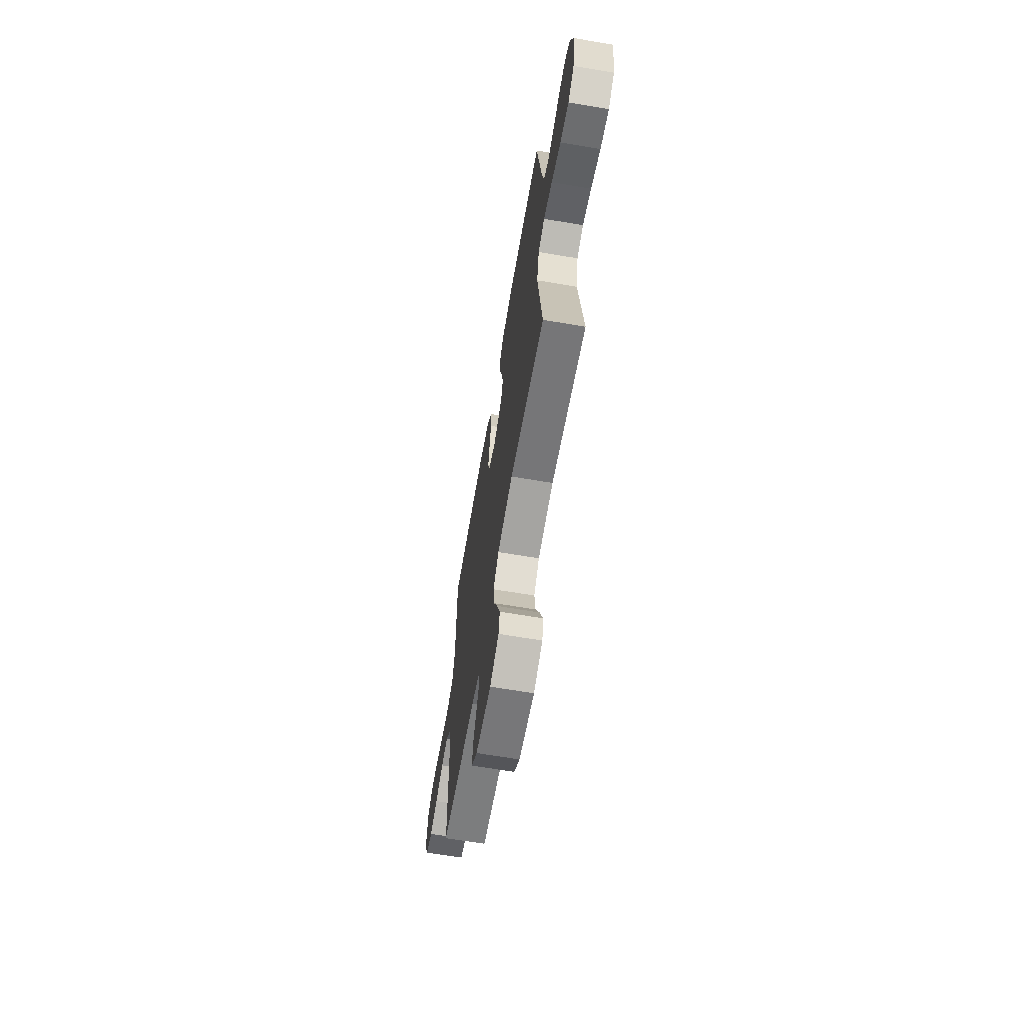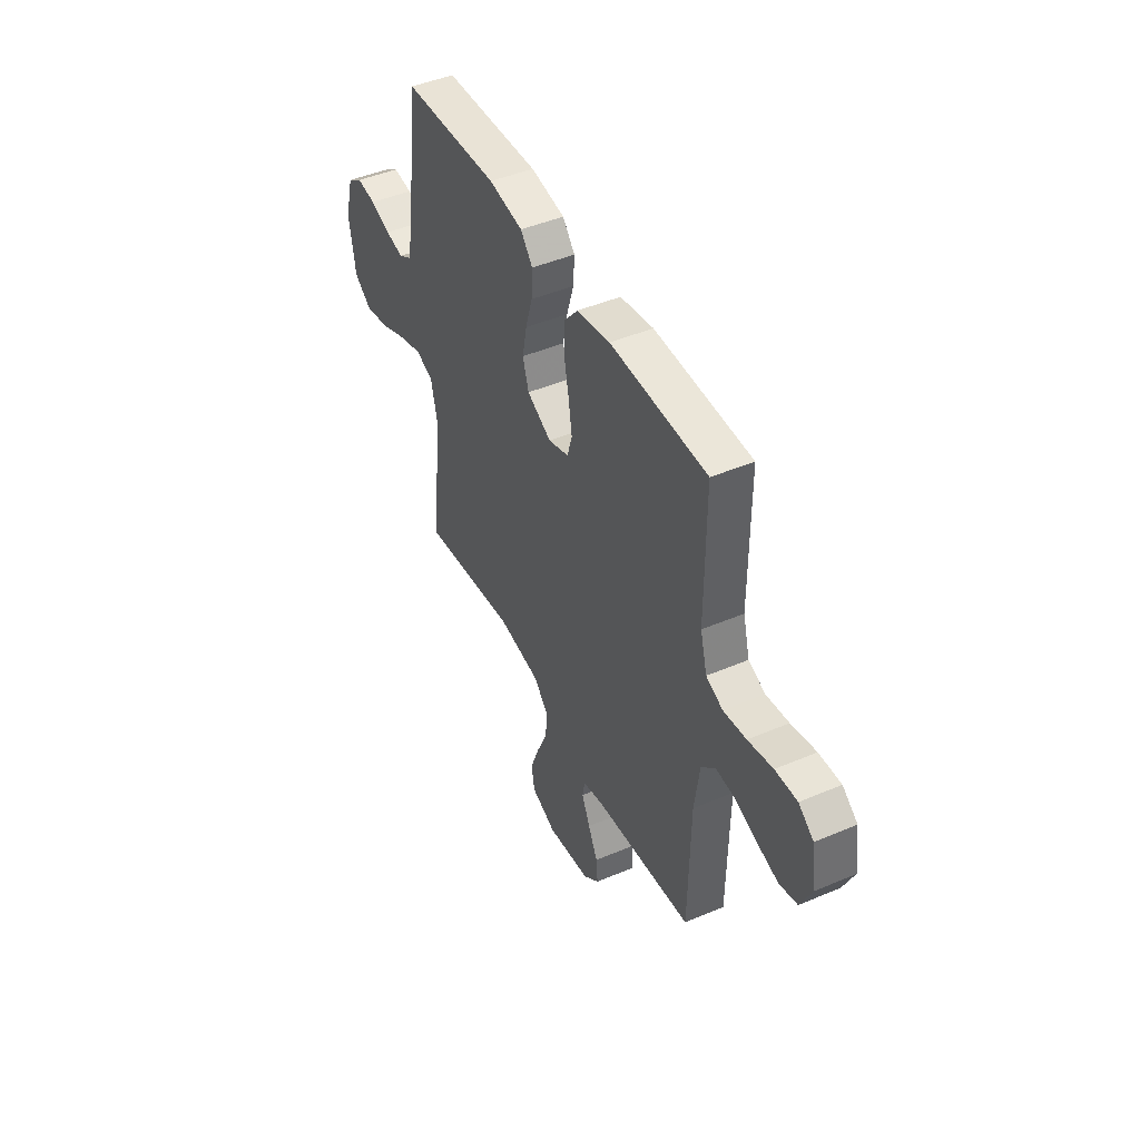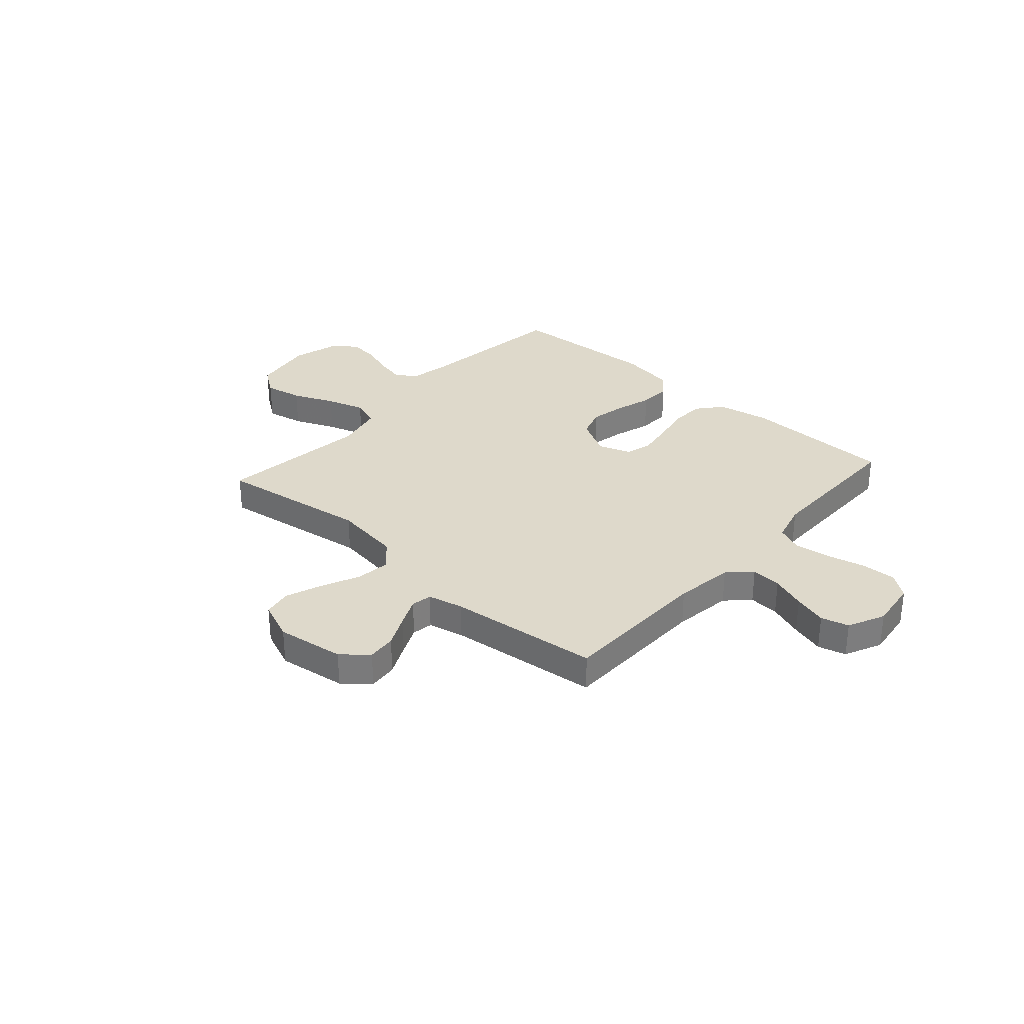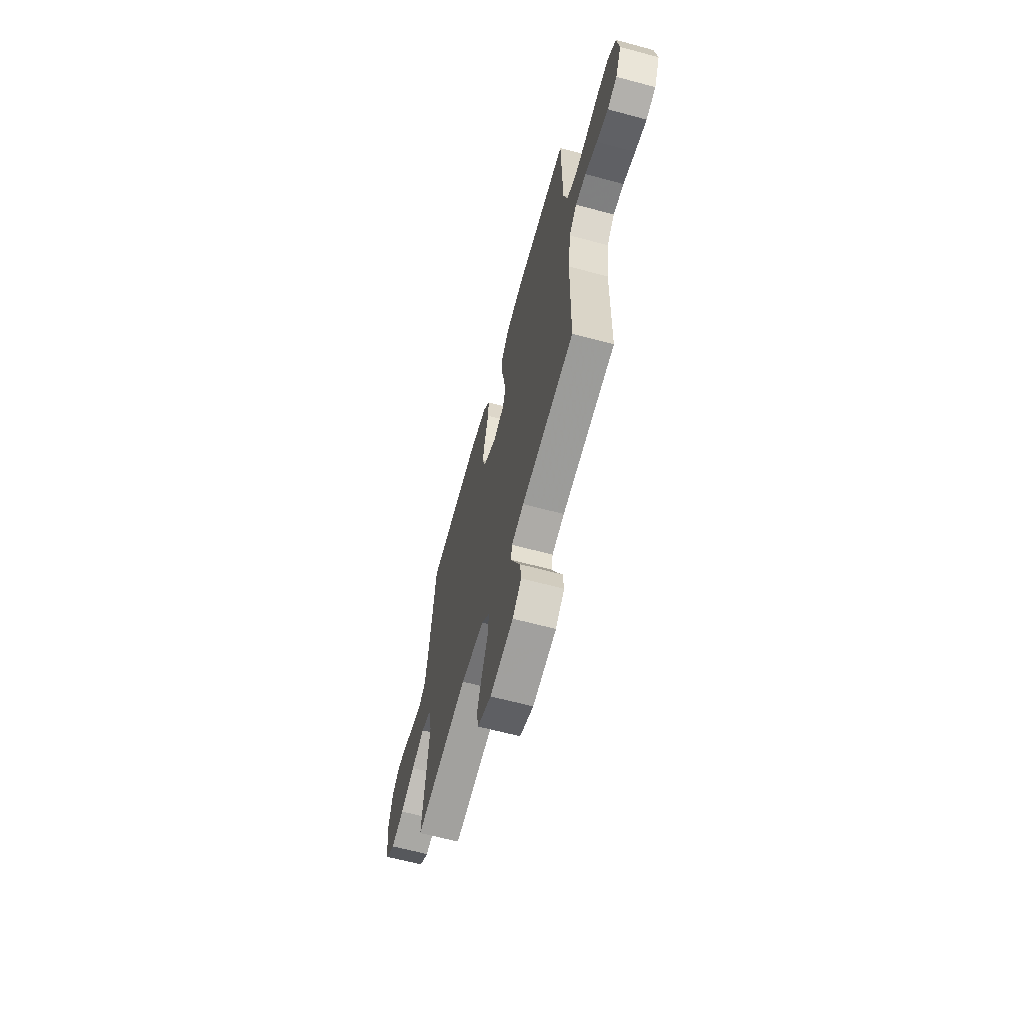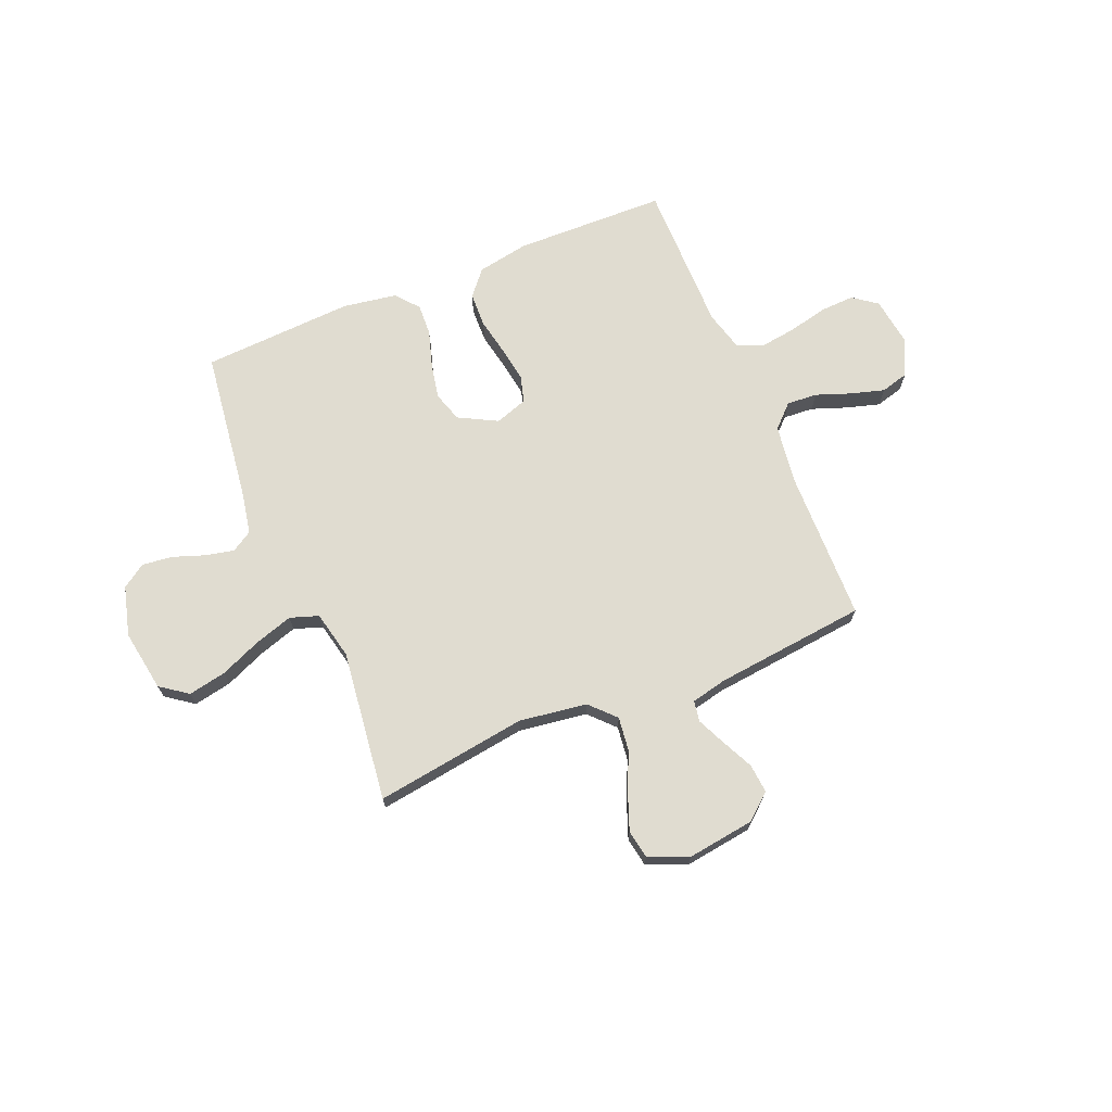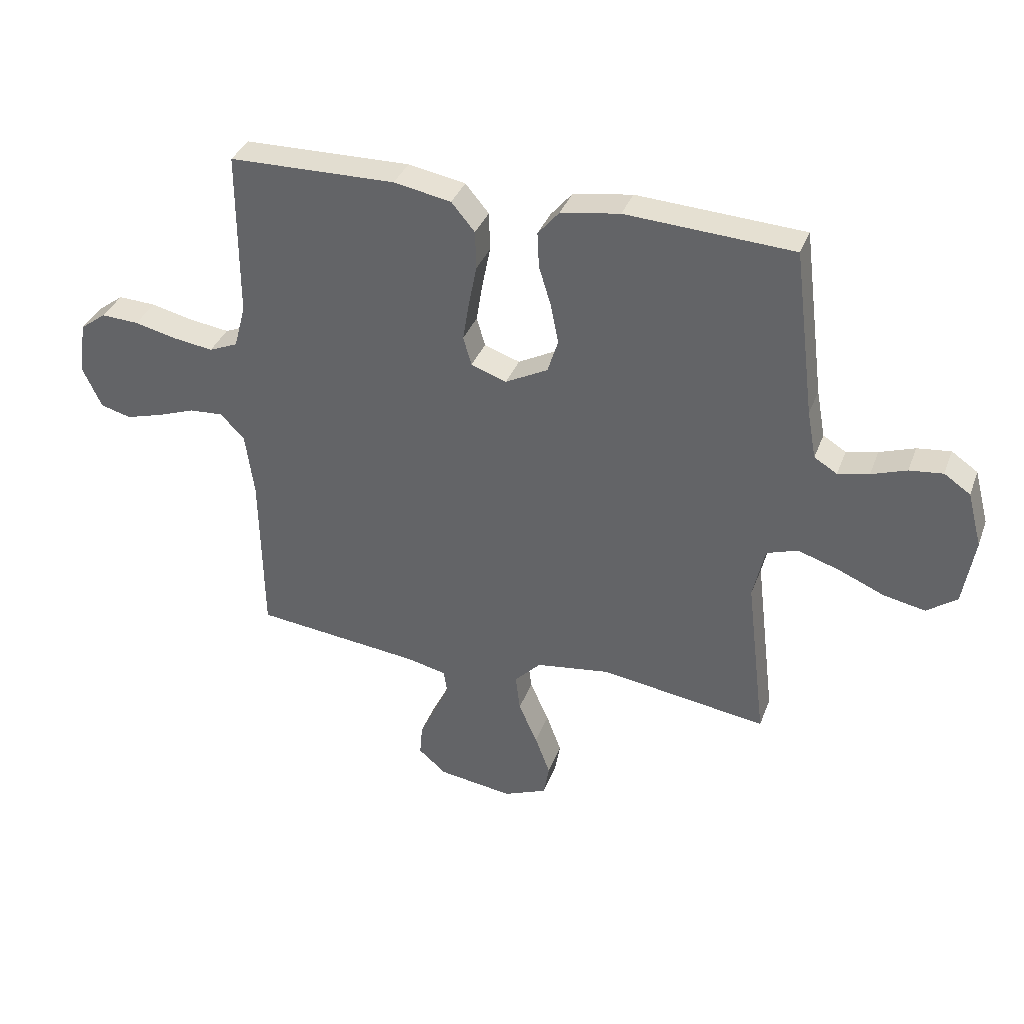
<metadata>
{"format":"obj","ext":"obj","renderer":"f3d","projection":"perspective","resolution":1024,"background":"white","views":[{"elev":-65.3,"azim":80.3,"up":"+Z"},{"elev":45.8,"azim":-116.0,"up":"+Z"},{"elev":31.8,"azim":-138.3,"up":"+Y"},{"elev":-63.7,"azim":-105.2,"up":"+Z"},{"elev":69.6,"azim":157.6,"up":"+Y"},{"elev":35.8,"azim":19.1,"up":"+Z"}]}
</metadata>
<code>
v -0.5 0.07 0.5
v -0.2 0.07 0.506
v -0.097 0.07 0.487
v -0.055 0.07 0.437
v -0.053 0.07 0.368
v -0.068 0.07 0.293
v -0.079 0.07 0.224
v -0.064 0.07 0.172
v 0 0.07 0.15
v 0.076 0.07 0.19
v 0.095 0.07 0.25
v 0.081 0.07 0.32
v 0.059 0.07 0.392
v 0.056 0.07 0.455
v 0.094 0.07 0.5
v 0.2 0.07 0.517
v 0.5 0.07 0.5
v 0.538 0.07 0.2
v 0.554 0.07 0.114
v 0.595 0.07 0.089
v 0.651 0.07 0.101
v 0.714 0.07 0.123
v 0.774 0.07 0.13
v 0.821 0.07 0.098
v 0.847 0.07 0
v 0.827 0.07 -0.122
v 0.773 0.07 -0.161
v 0.698 0.07 -0.146
v 0.616 0.07 -0.111
v 0.541 0.07 -0.087
v 0.485 0.07 -0.106
v 0.464 0.07 -0.2
v 0.5 0.07 -0.5
v 0.2 0.07 -0.456
v 0.066 0.07 -0.475
v 0.019 0.07 -0.524
v 0.027 0.07 -0.591
v 0.061 0.07 -0.667
v 0.088 0.07 -0.739
v 0.078 0.07 -0.796
v 0 0.07 -0.828
v -0.134 0.07 -0.809
v -0.184 0.07 -0.766
v -0.179 0.07 -0.709
v -0.149 0.07 -0.647
v -0.123 0.07 -0.59
v -0.13 0.07 -0.549
v -0.2 0.07 -0.533
v -0.5 0.07 -0.5
v -0.505 0.07 -0.2
v -0.521 0.07 -0.083
v -0.565 0.07 -0.04
v -0.625 0.07 -0.044
v -0.694 0.07 -0.069
v -0.76 0.07 -0.088
v -0.815 0.07 -0.073
v -0.849 0.07 0
v -0.836 0.07 0.096
v -0.789 0.07 0.131
v -0.721 0.07 0.128
v -0.644 0.07 0.11
v -0.573 0.07 0.1
v -0.521 0.07 0.122
v -0.5 0.07 0.2
v -0.5 0 0.5
v -0.2 0 0.506
v -0.097 0 0.487
v -0.055 0 0.437
v -0.053 0 0.368
v -0.068 0 0.293
v -0.079 0 0.224
v -0.064 0 0.172
v 0 0 0.15
v 0.076 0 0.19
v 0.095 0 0.25
v 0.081 0 0.32
v 0.059 0 0.392
v 0.056 0 0.455
v 0.094 0 0.5
v 0.2 0 0.517
v 0.5 0 0.5
v 0.538 0 0.2
v 0.554 0 0.114
v 0.595 0 0.089
v 0.651 0 0.101
v 0.714 0 0.123
v 0.774 0 0.13
v 0.821 0 0.098
v 0.847 0 0
v 0.827 0 -0.122
v 0.773 0 -0.161
v 0.698 0 -0.146
v 0.616 0 -0.111
v 0.541 0 -0.087
v 0.485 0 -0.106
v 0.464 0 -0.2
v 0.5 0 -0.5
v 0.2 0 -0.456
v 0.066 0 -0.475
v 0.019 0 -0.524
v 0.027 0 -0.591
v 0.061 0 -0.667
v 0.088 0 -0.739
v 0.078 0 -0.796
v 0 0 -0.828
v -0.134 0 -0.809
v -0.184 0 -0.766
v -0.179 0 -0.709
v -0.149 0 -0.647
v -0.123 0 -0.59
v -0.13 0 -0.549
v -0.2 0 -0.533
v -0.5 0 -0.5
v -0.505 0 -0.2
v -0.521 0 -0.083
v -0.565 0 -0.04
v -0.625 0 -0.044
v -0.694 0 -0.069
v -0.76 0 -0.088
v -0.815 0 -0.073
v -0.849 0 0
v -0.836 0 0.096
v -0.789 0 0.131
v -0.721 0 0.128
v -0.644 0 0.11
v -0.573 0 0.1
v -0.521 0 0.122
v -0.5 0 0.2
f 58 59 60 61
f 58 61 62
f 57 58 62
f 56 57 62
f 53 54 55 56
f 53 56 62 63
f 48 49 50
f 47 48 50 51
f 42 43 44 45
f 42 45 46
f 41 42 46
f 40 41 46 47
f 37 38 39 40
f 32 33 34
f 31 32 34 35
f 26 27 28 29
f 26 29 30
f 25 26 30
f 24 25 30
f 21 22 23 24
f 20 21 24 30
f 19 20 30 31
f 15 16 17 18
f 12 13 14 15
f 11 12 15 18
f 10 11 18 19
f 3 4 5 6
f 3 6 7
f 64 1 2 3
f 63 64 3 7
f 52 53 63 7
f 37 40 47 51
f 36 37 51 52
f 35 36 52 7
f 9 10 19 31
f 8 9 31 35
f 7 8 35
f 125 124 123 122
f 126 125 122
f 126 122 121
f 126 121 120
f 120 119 118 117
f 127 126 120 117
f 114 113 112
f 115 114 112 111
f 109 108 107 106
f 110 109 106
f 110 106 105
f 111 110 105 104
f 104 103 102 101
f 98 97 96
f 99 98 96 95
f 93 92 91 90
f 94 93 90
f 94 90 89
f 94 89 88
f 88 87 86 85
f 94 88 85 84
f 95 94 84 83
f 82 81 80 79
f 79 78 77 76
f 82 79 76 75
f 83 82 75 74
f 70 69 68 67
f 71 70 67
f 67 66 65 128
f 71 67 128 127
f 71 127 117 116
f 115 111 104 101
f 116 115 101 100
f 71 116 100 99
f 95 83 74 73
f 99 95 73 72
f 99 72 71
f 1 65 66 2
f 2 66 67 3
f 3 67 68 4
f 4 68 69 5
f 5 69 70 6
f 6 70 71 7
f 7 71 72 8
f 8 72 73 9
f 9 73 74 10
f 10 74 75 11
f 11 75 76 12
f 12 76 77 13
f 13 77 78 14
f 14 78 79 15
f 15 79 80 16
f 16 80 81 17
f 17 81 82 18
f 18 82 83 19
f 19 83 84 20
f 20 84 85 21
f 21 85 86 22
f 22 86 87 23
f 23 87 88 24
f 24 88 89 25
f 25 89 90 26
f 26 90 91 27
f 27 91 92 28
f 28 92 93 29
f 29 93 94 30
f 30 94 95 31
f 31 95 96 32
f 32 96 97 33
f 33 97 98 34
f 34 98 99 35
f 35 99 100 36
f 36 100 101 37
f 37 101 102 38
f 38 102 103 39
f 39 103 104 40
f 40 104 105 41
f 41 105 106 42
f 42 106 107 43
f 43 107 108 44
f 44 108 109 45
f 45 109 110 46
f 46 110 111 47
f 47 111 112 48
f 48 112 113 49
f 49 113 114 50
f 50 114 115 51
f 51 115 116 52
f 52 116 117 53
f 53 117 118 54
f 54 118 119 55
f 55 119 120 56
f 56 120 121 57
f 57 121 122 58
f 58 122 123 59
f 59 123 124 60
f 60 124 125 61
f 61 125 126 62
f 62 126 127 63
f 63 127 128 64
f 64 128 65 1

</code>
